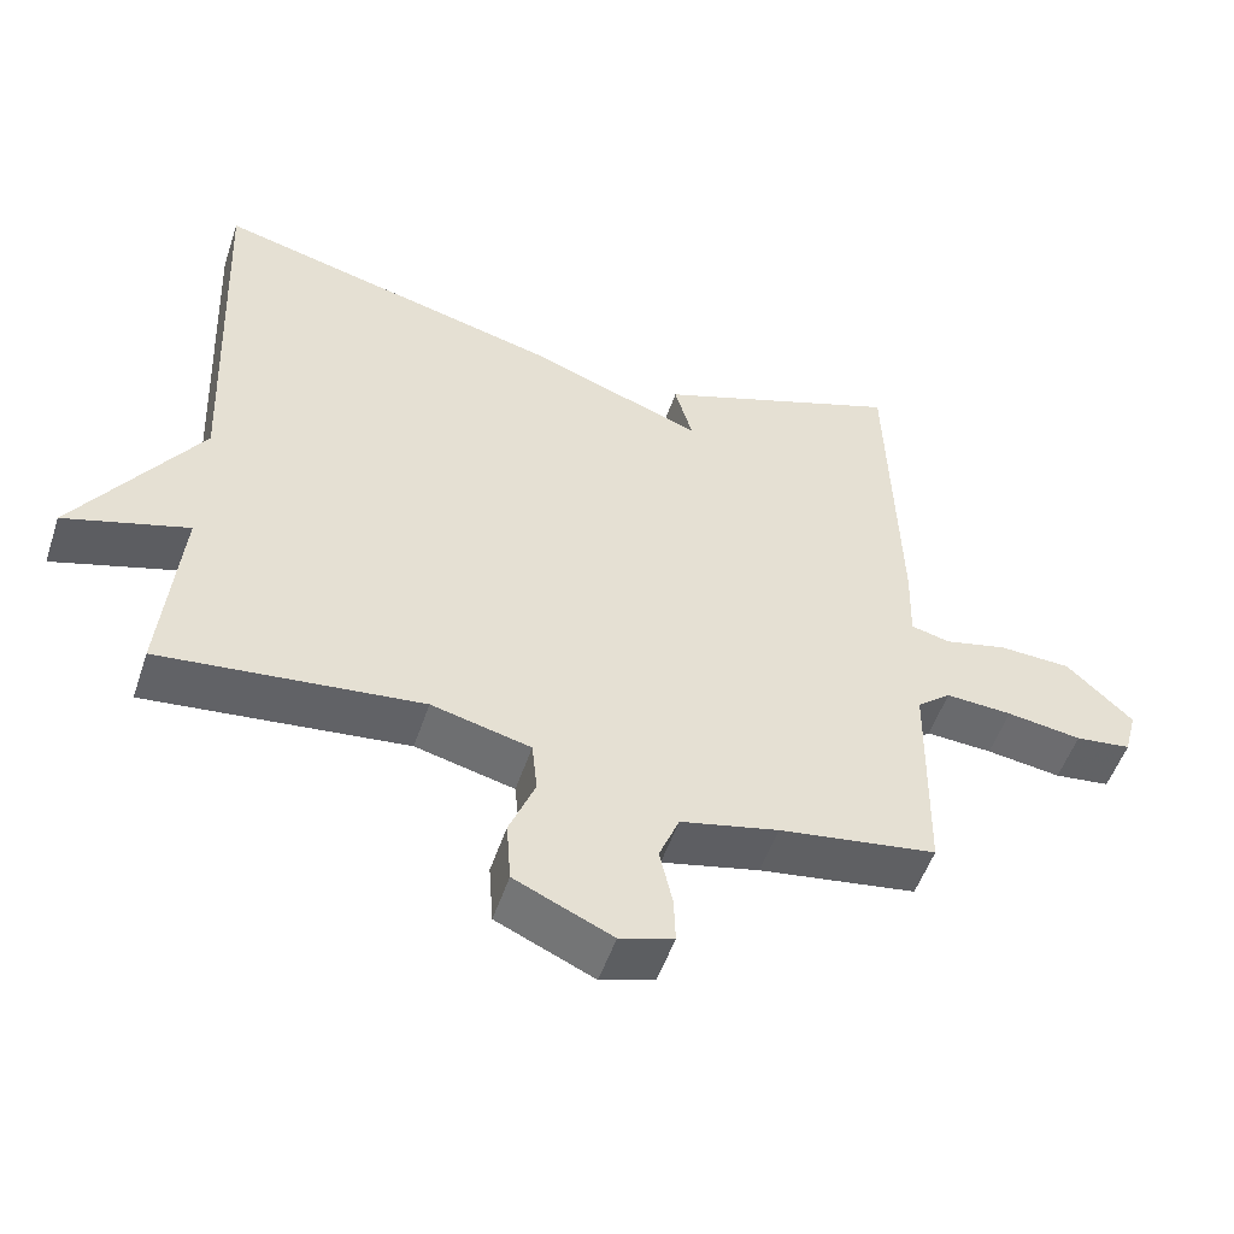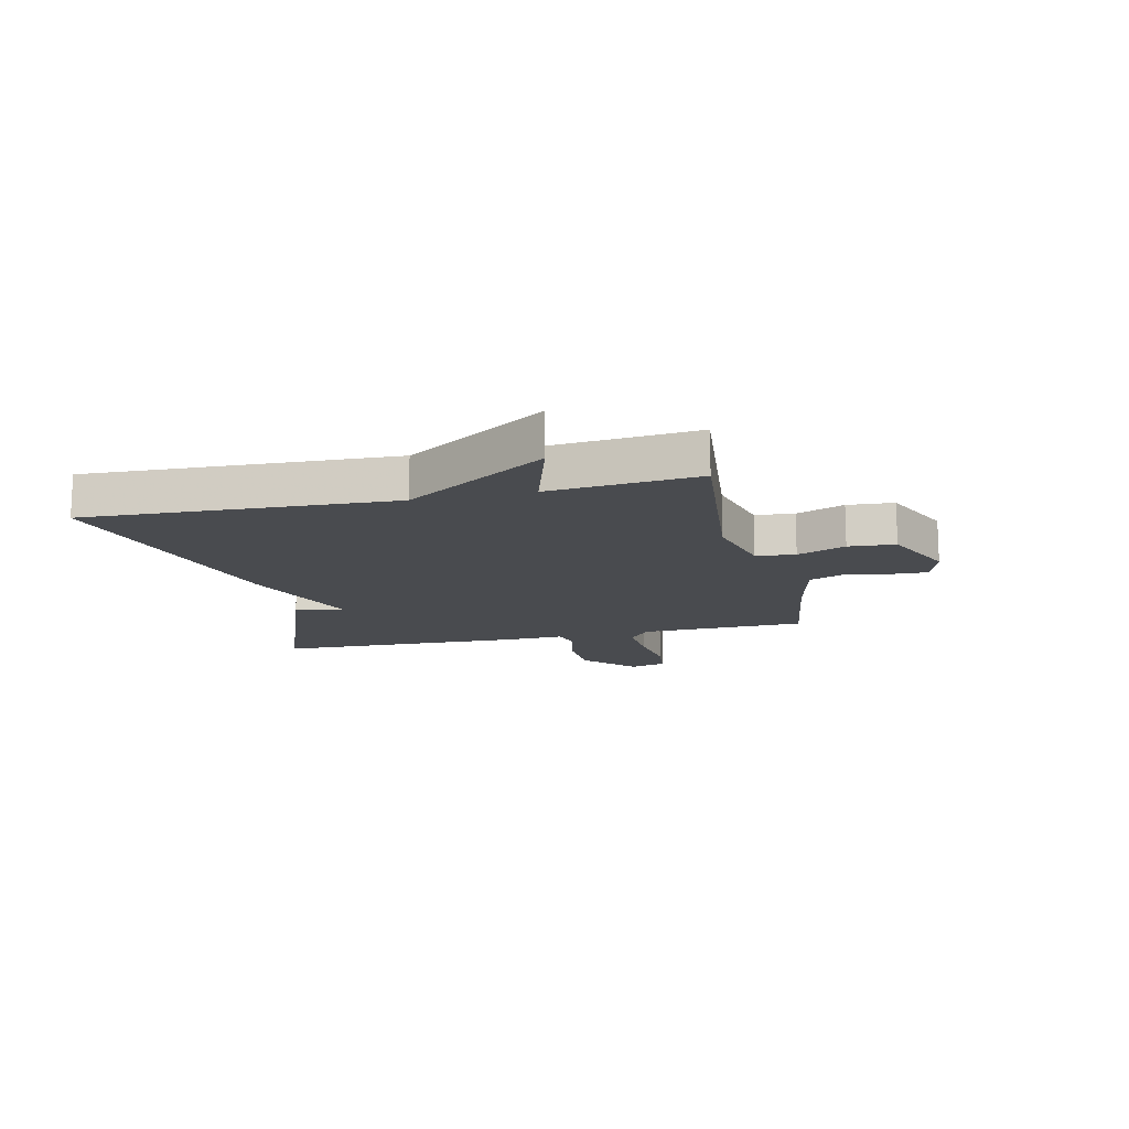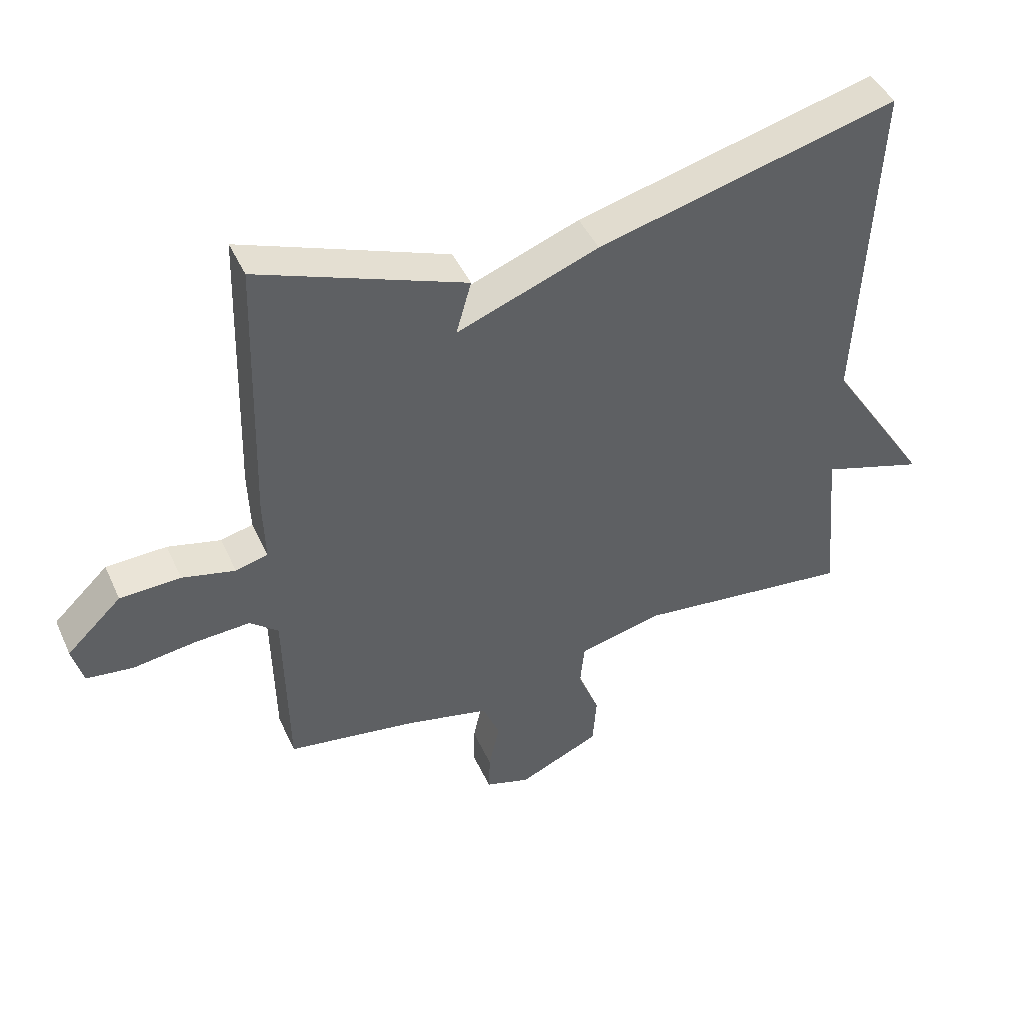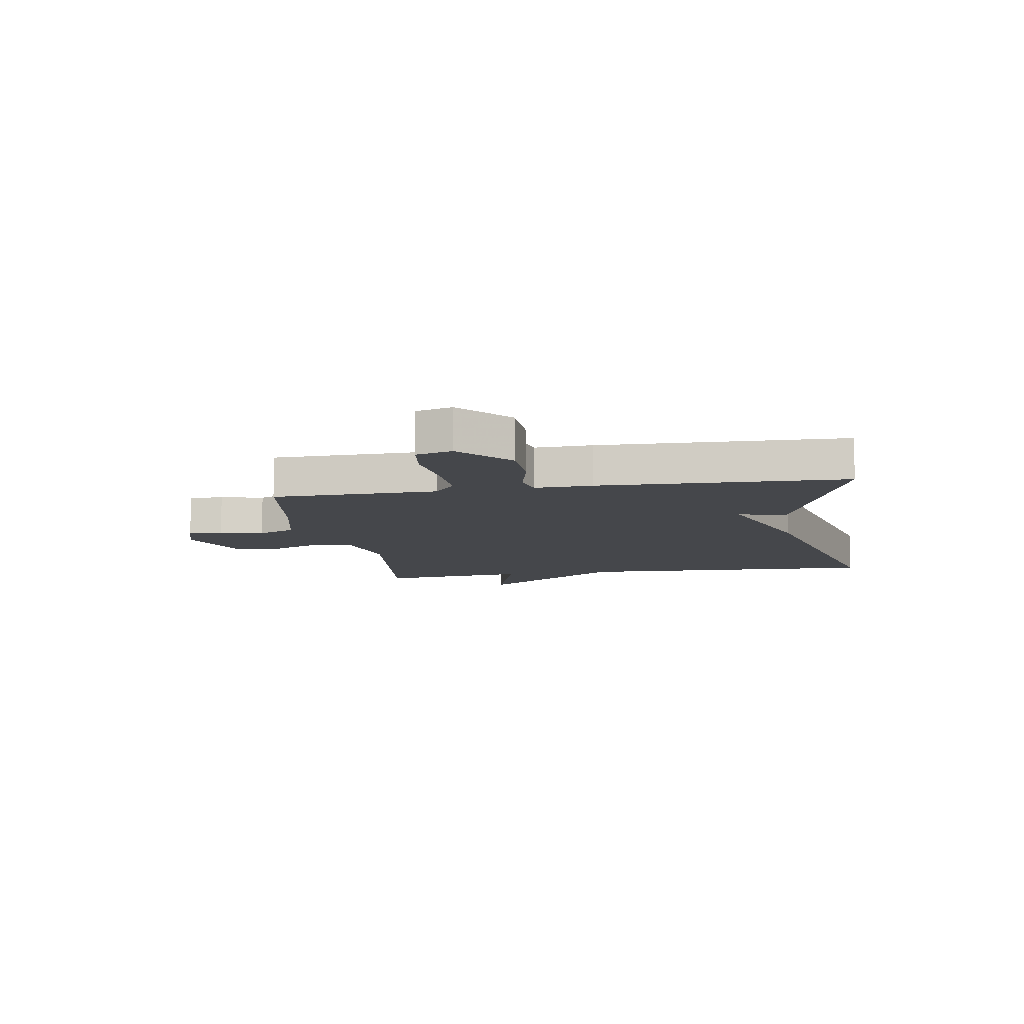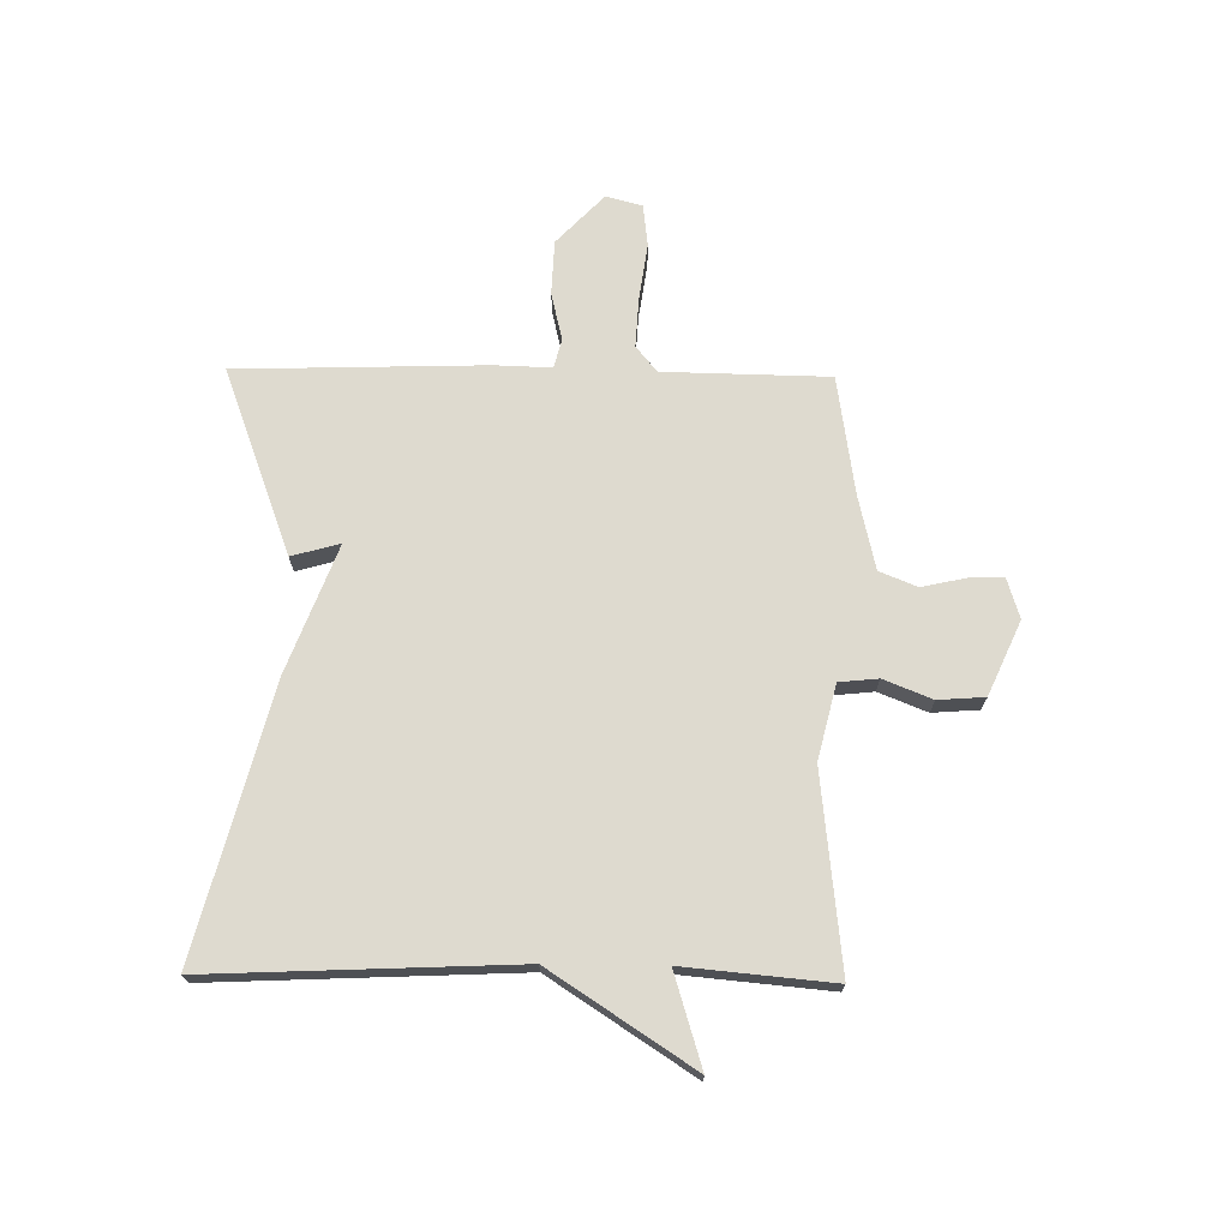
<metadata>
{"format":"obj","ext":"obj","renderer":"f3d","projection":"perspective","resolution":1024,"background":"white","views":[{"elev":-52.3,"azim":161.6,"up":"+Z"},{"elev":-14.2,"azim":103.2,"up":"+Y"},{"elev":44.9,"azim":-23.5,"up":"+Z"},{"elev":-10.2,"azim":-80.8,"up":"+Y"},{"elev":71.0,"azim":90.8,"up":"+Y"}]}
</metadata>
<code>
v 0.5 0.07 -0.5
v 0.156 0.07 -0.462
v 0.025 0.07 -0.494
v 0.018 0.07 -0.563
v 0.052 0.07 -0.648
v 0.046 0.07 -0.73
v -0.083 0.07 -0.788
v -0.154 0.07 -0.766
v -0.152 0.07 -0.705
v -0.135 0.07 -0.628
v -0.162 0.07 -0.562
v -0.291 0.07 -0.532
v -0.5 0.07 -0.5
v -0.505 0.07 -0.209
v -0.55 0.07 -0.172
v -0.638 0.07 -0.177
v -0.737 0.07 -0.191
v -0.811 0.07 -0.182
v -0.828 0.07 -0.118
v -0.741 0.07 -0.035
v -0.645 0.07 -0.031
v -0.561 0.07 -0.051
v -0.51 0.07 -0.038
v -0.513 0.07 0.063
v -0.5 0.07 0.5
v -0.173 0.07 0.378
v -0.197 0.07 0.293
v 0.027 0.07 0.378
v 0.5 0.07 0.5
v 0.476 0.07 -0.038
v 0.639 0.07 -0.288
v 0.476 0.07 -0.238
v 0.5 0 -0.5
v 0.156 0 -0.462
v 0.025 0 -0.494
v 0.018 0 -0.563
v 0.052 0 -0.648
v 0.046 0 -0.73
v -0.083 0 -0.788
v -0.154 0 -0.766
v -0.152 0 -0.705
v -0.135 0 -0.628
v -0.162 0 -0.562
v -0.291 0 -0.532
v -0.5 0 -0.5
v -0.505 0 -0.209
v -0.55 0 -0.172
v -0.638 0 -0.177
v -0.737 0 -0.191
v -0.811 0 -0.182
v -0.828 0 -0.118
v -0.741 0 -0.035
v -0.645 0 -0.031
v -0.561 0 -0.051
v -0.51 0 -0.038
v -0.513 0 0.063
v -0.5 0 0.5
v -0.173 0 0.378
v -0.197 0 0.293
v 0.027 0 0.378
v 0.5 0 0.5
v 0.476 0 -0.038
v 0.639 0 -0.288
v 0.476 0 -0.238
f 30 31 32
f 27 28 29 30
f 27 30 32
f 25 26 27
f 24 25 27
f 23 24 27
f 32 1 2
f 27 32 2
f 23 27 2
f 20 21 22
f 19 20 22
f 18 19 22
f 17 18 22
f 16 17 22
f 15 16 22 23
f 23 2 3
f 15 23 3
f 14 15 3
f 14 3 4
f 13 14 4
f 12 13 4
f 8 9 10
f 7 8 10
f 6 7 10
f 5 6 10
f 4 5 10
f 4 10 11
f 4 11 12
f 64 63 62
f 62 61 60 59
f 64 62 59
f 59 58 57
f 59 57 56
f 59 56 55
f 34 33 64
f 34 64 59
f 34 59 55
f 54 53 52
f 54 52 51
f 54 51 50
f 54 50 49
f 54 49 48
f 55 54 48 47
f 35 34 55
f 35 55 47
f 35 47 46
f 36 35 46
f 36 46 45
f 36 45 44
f 42 41 40
f 42 40 39
f 42 39 38
f 42 38 37
f 42 37 36
f 43 42 36
f 44 43 36
f 1 33 34 2
f 2 34 35 3
f 3 35 36 4
f 4 36 37 5
f 5 37 38 6
f 6 38 39 7
f 7 39 40 8
f 8 40 41 9
f 9 41 42 10
f 10 42 43 11
f 11 43 44 12
f 12 44 45 13
f 13 45 46 14
f 14 46 47 15
f 15 47 48 16
f 16 48 49 17
f 17 49 50 18
f 18 50 51 19
f 19 51 52 20
f 20 52 53 21
f 21 53 54 22
f 22 54 55 23
f 23 55 56 24
f 24 56 57 25
f 25 57 58 26
f 26 58 59 27
f 27 59 60 28
f 28 60 61 29
f 29 61 62 30
f 30 62 63 31
f 31 63 64 32
f 32 64 33 1

</code>
